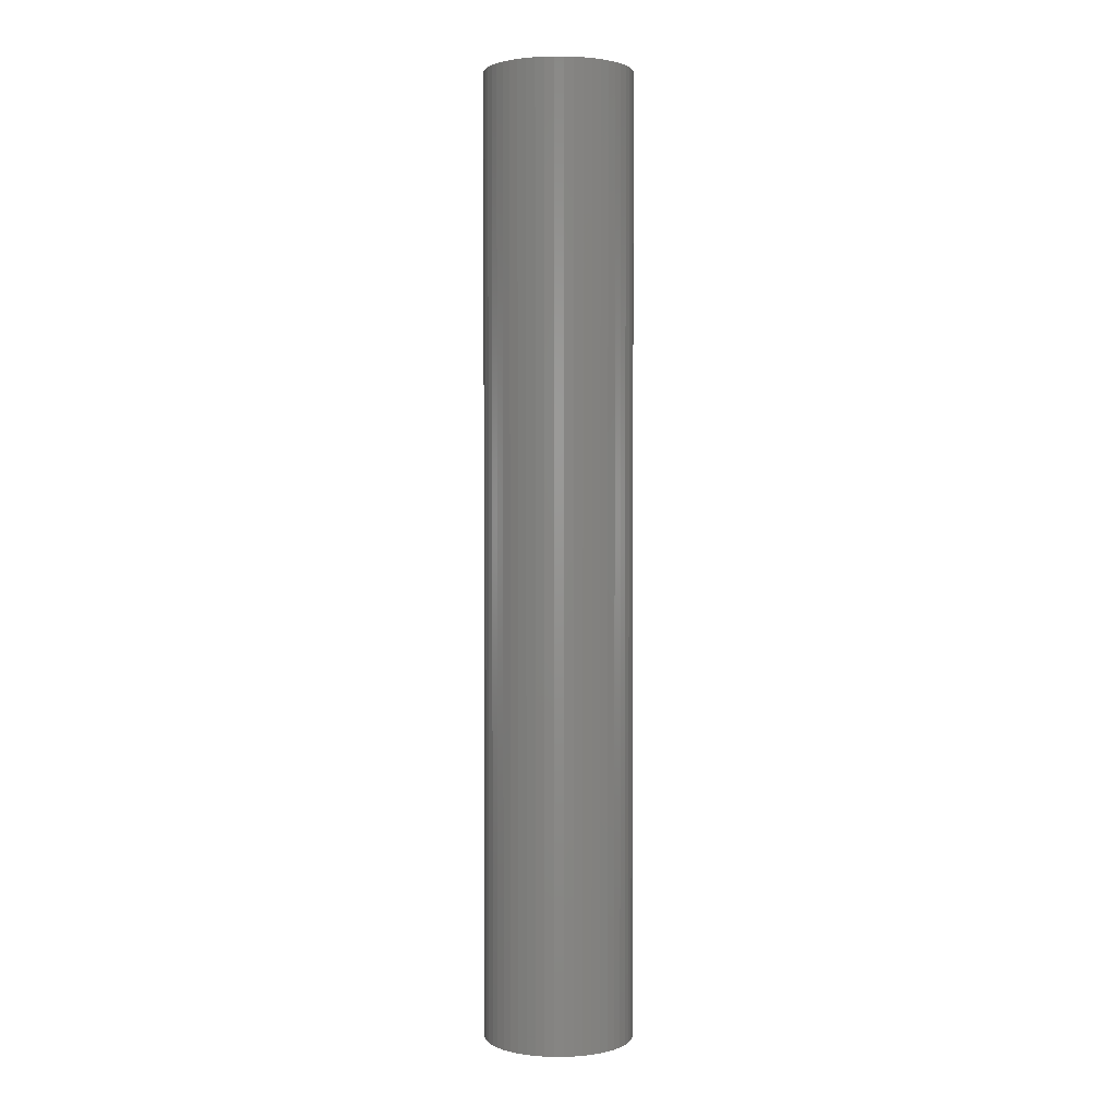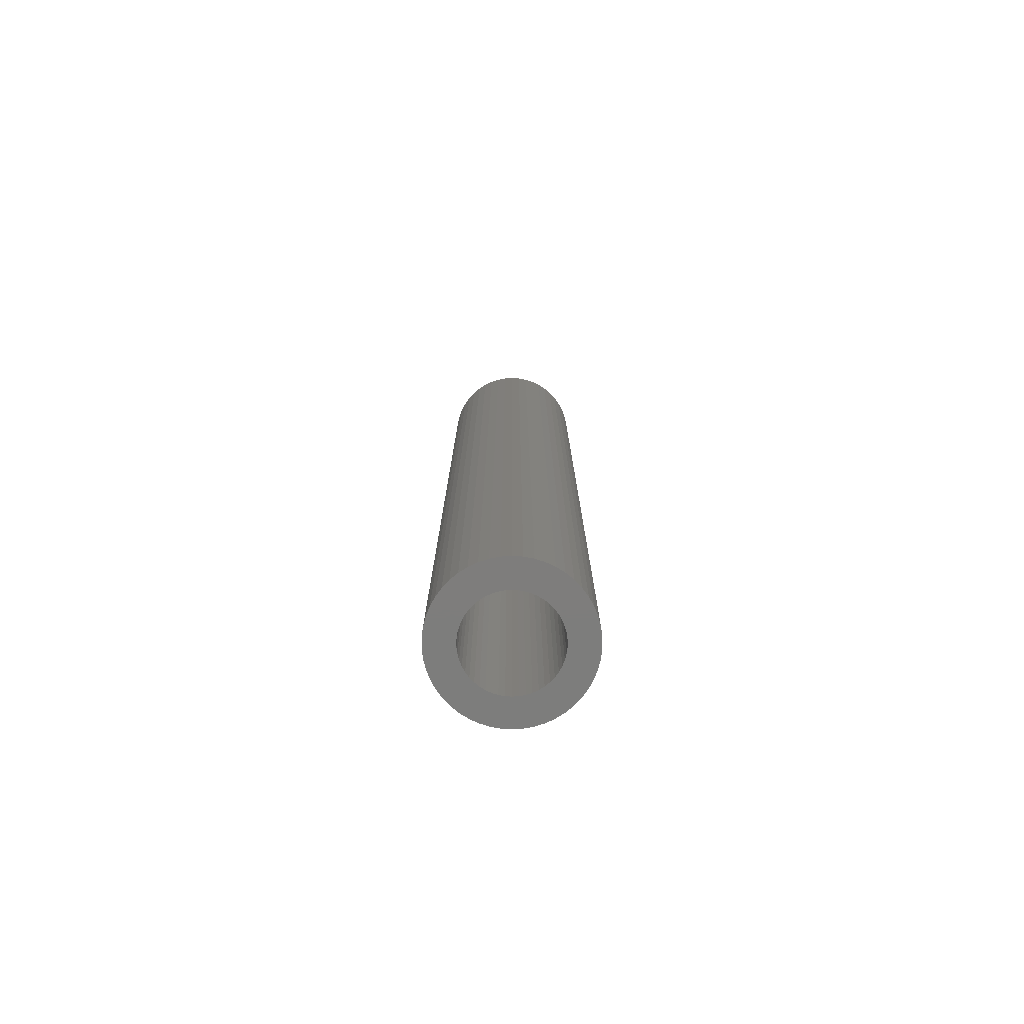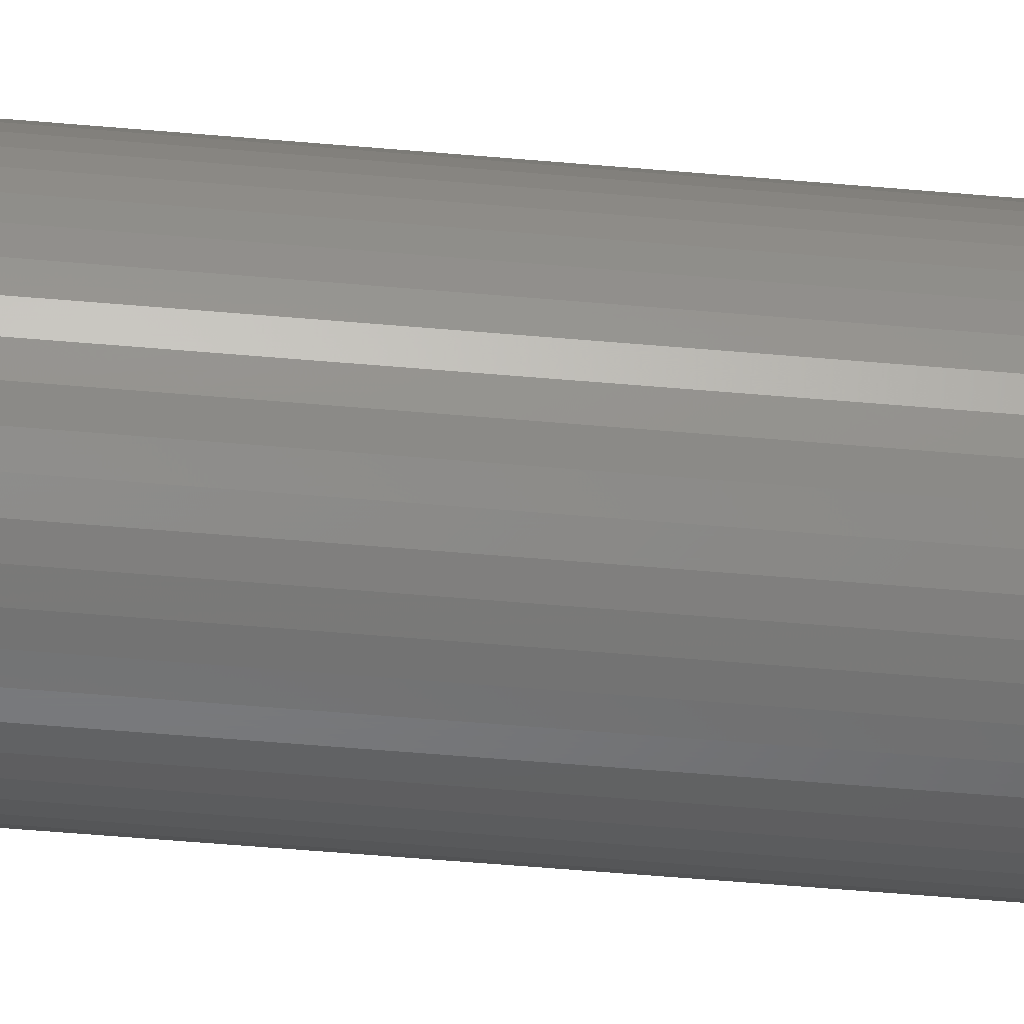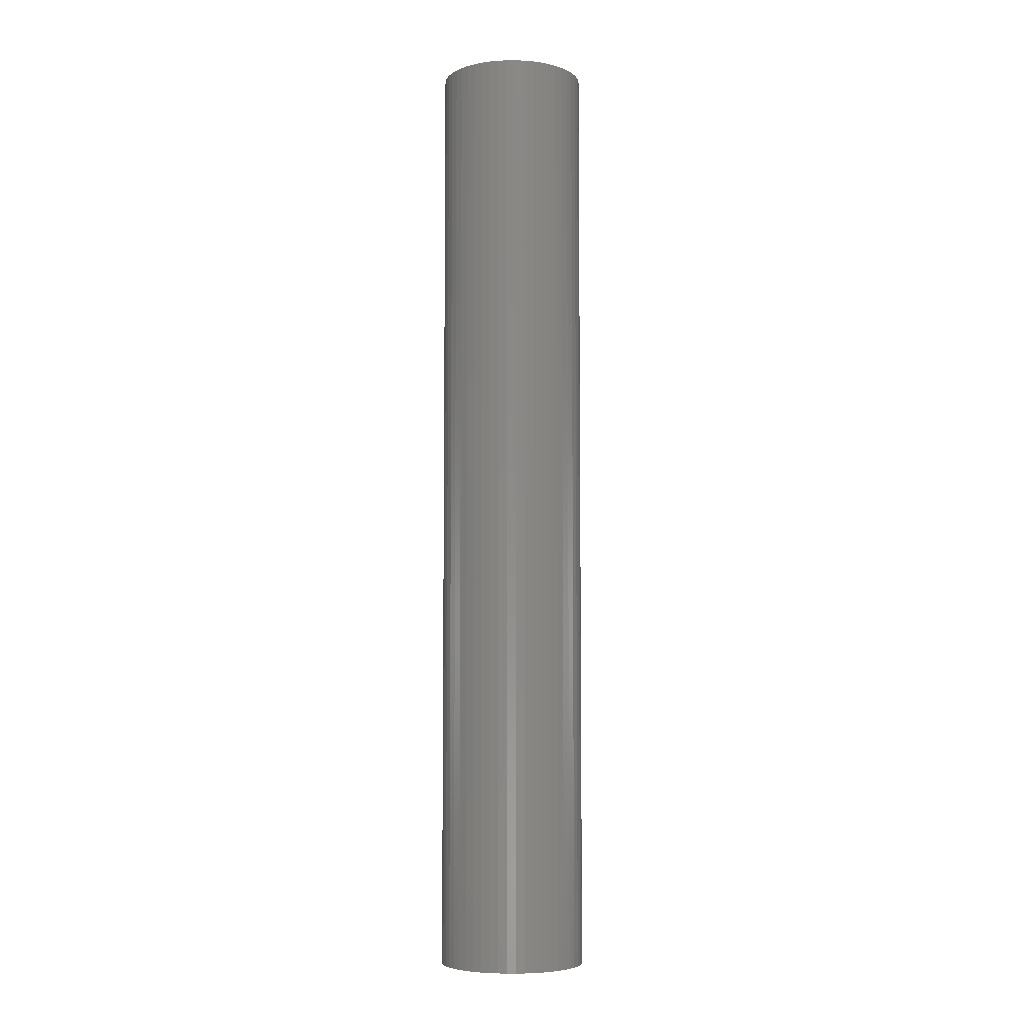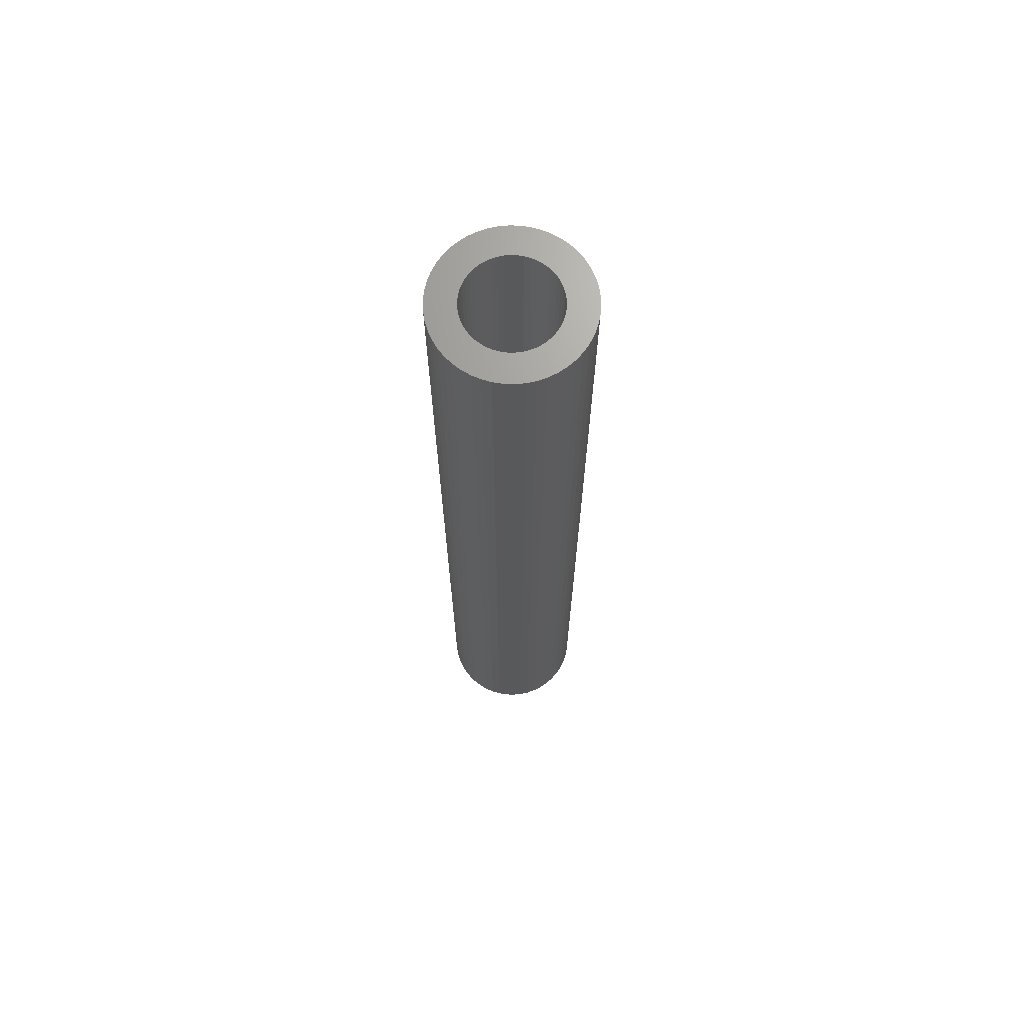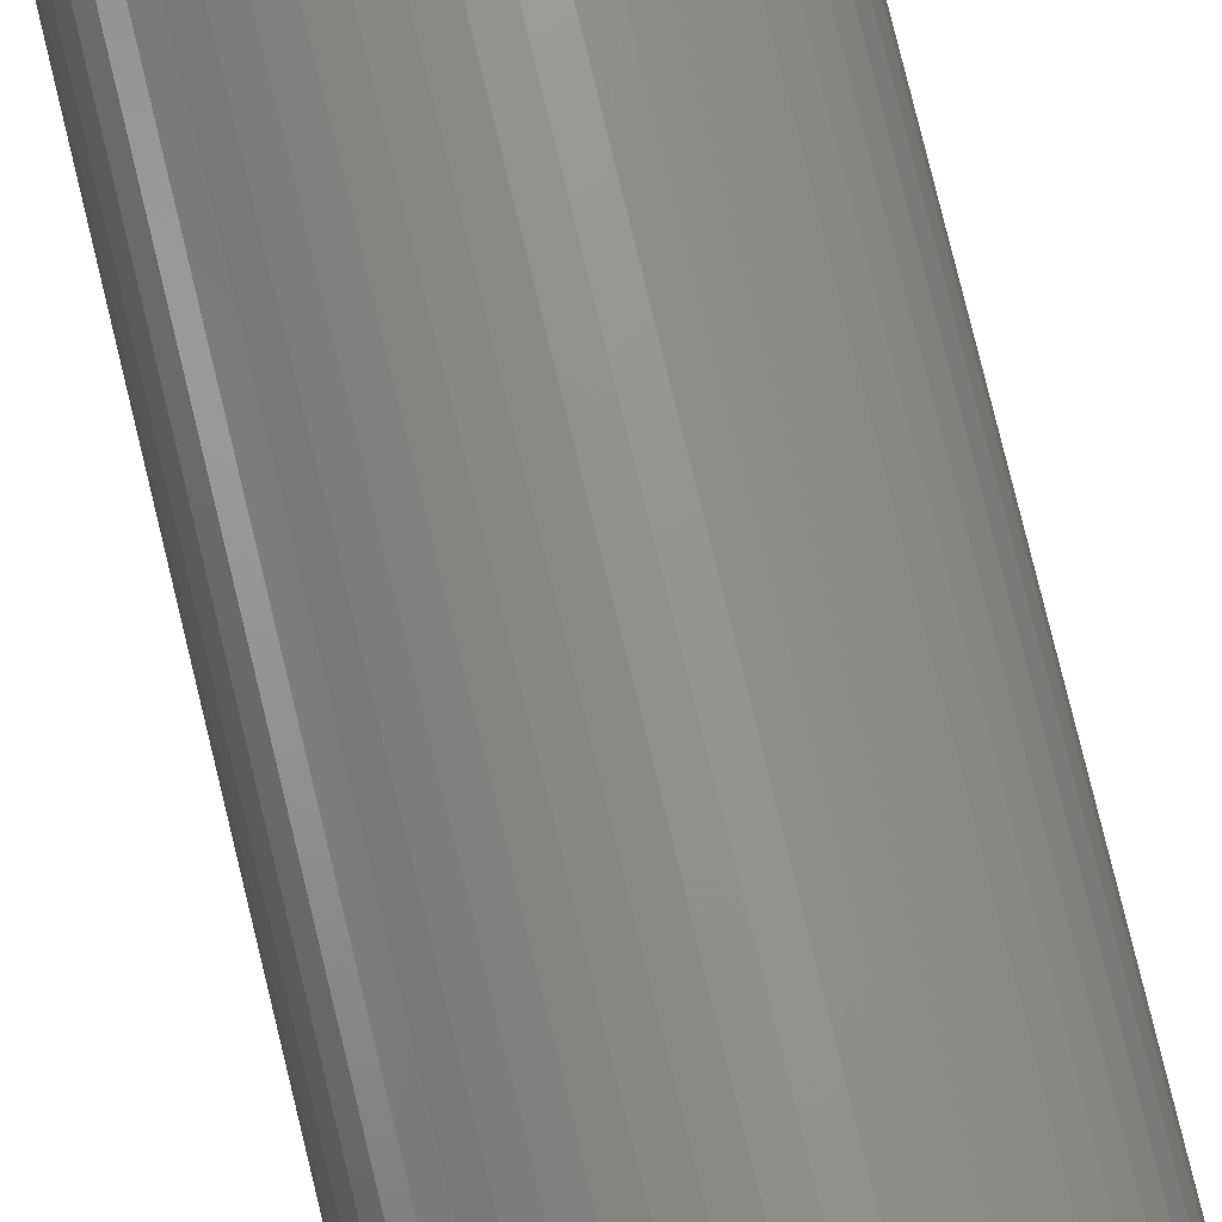
<metadata>
{"format":"stl","ext":"stl","renderer":"f3d","projection":"perspective","resolution":1024,"background":"white","views":[{"elev":2.0,"azim":107.5,"up":"+Z"},{"elev":-77.0,"azim":162.1,"up":"+Z"},{"elev":-50.5,"azim":84.4,"up":"+Y"},{"elev":-5.8,"azim":-165.1,"up":"+Z"},{"elev":68.8,"azim":95.6,"up":"+Z"},{"elev":72.5,"azim":-13.3,"up":"+Y"}]}
</metadata>
<code>
# stl→obj: 200 verts, 400 faces
v 6.5 0 42
v 6.449 0.8147 -42
v 6.449 0.8147 42
v 6.5 0 -42
v -6.5 0 -42
v -6.449 0.8147 42
v -6.449 0.8147 -42
v -6.5 0 42
v 0.4081 6.487 -42
v -0.4081 6.487 42
v 0.4081 6.487 42
v -0.4081 6.487 -42
v -0.4081 -6.487 -42
v 0.4081 -6.487 42
v -0.4081 -6.487 42
v 0.4081 -6.487 -42
v 4.738 4.45 -42
v 4.143 5.008 42
v 4.738 4.45 42
v 4.143 5.008 -42
v -4.143 5.008 -42
v -4.738 4.45 42
v -4.143 5.008 42
v -4.738 4.45 -42
v -2.009 6.182 -42
v -2.768 5.881 42
v -2.009 6.182 42
v -2.768 5.881 -42
v 5.696 -3.131 42
v 6.044 -2.393 -42
v 6.044 -2.393 42
v 5.696 -3.131 -42
v 6.044 2.393 42
v 5.696 3.131 -42
v 5.696 3.131 42
v 6.044 2.393 -42
v 5.259 3.821 -42
v 5.259 3.821 42
v 2.768 5.881 -42
v 2.009 6.182 42
v 2.768 5.881 42
v 2.009 6.182 -42
v 1.218 6.385 42
v 1.218 6.385 -42
v 3.483 5.488 -42
v 3.483 5.488 42
v -6.044 2.393 -42
v -5.696 3.131 42
v -5.696 3.131 -42
v -6.044 2.393 42
v -5.259 3.821 -42
v -5.259 3.821 42
v -6.296 1.616 -42
v -6.296 1.616 42
v -1.218 6.385 42
v -1.218 6.385 -42
v 1.218 -6.385 42
v 1.218 -6.385 -42
v 2.009 -6.182 -42
v 2.768 -5.881 42
v 2.009 -6.182 42
v 2.768 -5.881 -42
v 6.296 1.616 42
v 6.296 1.616 -42
v 4 0 42
v 3.968 0.5013 42
v 6.449 -0.8147 42
v 3.874 0.9948 42
v 3.968 -0.5013 42
v 3.719 1.472 42
v 6.296 -1.616 42
v 3.505 1.927 42
v 3.874 -0.9948 42
v 3.236 2.351 42
v 2.916 2.738 42
v 3.719 -1.472 42
v 2.55 3.082 42
v 2.143 3.377 42
v 1.703 3.619 42
v 1.236 3.804 42
v 0.7495 3.929 42
v 0.2512 3.992 42
v -0.2512 3.992 42
v -0.7495 3.929 42
v -1.236 3.804 42
v -1.703 3.619 42
v -2.143 3.377 42
v -3.483 5.488 42
v -2.55 3.082 42
v -2.916 2.738 42
v -3.236 2.351 42
v -3.505 1.927 42
v -3.719 1.472 42
v 3.505 -1.927 42
v 5.259 -3.821 42
v 3.236 -2.351 42
v 4.738 -4.45 42
v 2.916 -2.738 42
v 4.143 -5.008 42
v 2.55 -3.082 42
v 3.483 -5.488 42
v 2.143 -3.377 42
v 1.703 -3.619 42
v 1.236 -3.804 42
v 0.7495 -3.929 42
v 0.2512 -3.992 42
v -0.2512 -3.992 42
v -0.7495 -3.929 42
v -1.218 -6.385 42
v -1.236 -3.804 42
v -2.009 -6.182 42
v -1.703 -3.619 42
v -2.768 -5.881 42
v -2.143 -3.377 42
v -3.483 -5.488 42
v -2.55 -3.082 42
v -4.143 -5.008 42
v -2.916 -2.738 42
v -4.738 -4.45 42
v -3.236 -2.351 42
v -5.259 -3.821 42
v -3.505 -1.927 42
v -5.696 -3.131 42
v -3.719 -1.472 42
v -6.044 -2.393 42
v -3.874 -0.9948 42
v -6.296 -1.616 42
v -3.968 -0.5013 42
v -6.449 -0.8147 42
v -4 0 42
v -3.874 0.9948 42
v -3.968 0.5013 42
v -3.483 5.488 -42
v 6.449 -0.8147 -42
v 3.483 -5.488 -42
v 4.143 -5.008 -42
v 4.738 -4.45 -42
v 5.259 -3.821 -42
v -5.696 -3.131 -42
v -6.044 -2.393 -42
v 4 0 -42
v 3.968 -0.5013 -42
v 6.296 -1.616 -42
v 3.874 -0.9948 -42
v 3.968 0.5013 -42
v 3.719 -1.472 -42
v 3.505 -1.927 -42
v 3.874 0.9948 -42
v 3.236 -2.351 -42
v 2.916 -2.738 -42
v 3.719 1.472 -42
v 2.55 -3.082 -42
v 2.143 -3.377 -42
v 1.703 -3.619 -42
v 1.236 -3.804 -42
v 0.7495 -3.929 -42
v 0.2512 -3.992 -42
v -0.2512 -3.992 -42
v -0.7495 -3.929 -42
v -1.218 -6.385 -42
v -1.236 -3.804 -42
v -2.009 -6.182 -42
v -1.703 -3.619 -42
v -2.768 -5.881 -42
v -2.143 -3.377 -42
v -3.483 -5.488 -42
v -2.55 -3.082 -42
v -4.143 -5.008 -42
v -2.916 -2.738 -42
v -4.738 -4.45 -42
v -3.236 -2.351 -42
v -5.259 -3.821 -42
v -3.505 -1.927 -42
v -3.719 -1.472 -42
v 3.505 1.927 -42
v 3.236 2.351 -42
v 2.916 2.738 -42
v 2.55 3.082 -42
v 2.143 3.377 -42
v 1.703 3.619 -42
v 1.236 3.804 -42
v 0.7495 3.929 -42
v 0.2512 3.992 -42
v -0.2512 3.992 -42
v -0.7495 3.929 -42
v -1.236 3.804 -42
v -1.703 3.619 -42
v -2.143 3.377 -42
v -2.55 3.082 -42
v -2.916 2.738 -42
v -3.236 2.351 -42
v -3.505 1.927 -42
v -3.719 1.472 -42
v -3.874 0.9948 -42
v -3.968 0.5013 -42
v -4 0 -42
v -3.874 -0.9948 -42
v -6.296 -1.616 -42
v -3.968 -0.5013 -42
v -6.449 -0.8147 -42
f 1 2 3
f 2 1 4
f 5 6 7
f 6 5 8
f 9 10 11
f 10 9 12
f 13 14 15
f 14 13 16
f 17 18 19
f 18 17 20
f 21 22 23
f 22 21 24
f 25 26 27
f 26 25 28
f 29 30 31
f 30 29 32
f 33 34 35
f 34 33 36
f 35 37 38
f 37 35 34
f 39 40 41
f 40 39 42
f 42 43 40
f 43 42 44
f 45 41 46
f 41 45 39
f 47 48 49
f 48 47 50
f 51 22 24
f 22 51 52
f 53 50 47
f 50 53 54
f 12 55 10
f 55 12 56
f 16 57 14
f 57 16 58
f 59 60 61
f 60 59 62
f 63 36 33
f 36 63 64
f 3 64 63
f 64 3 2
f 38 17 19
f 17 38 37
f 44 11 43
f 11 44 9
f 20 46 18
f 46 20 45
f 49 52 51
f 52 49 48
f 7 54 53
f 54 7 6
f 65 1 3
f 66 3 63
f 1 65 67
f 68 63 33
f 69 67 65
f 70 33 35
f 67 69 71
f 72 35 38
f 73 71 69
f 74 38 19
f 71 73 31
f 75 19 18
f 76 31 73
f 31 76 29
f 3 66 65
f 63 68 66
f 33 70 68
f 35 72 70
f 77 18 46
f 38 74 72
f 19 75 74
f 78 46 41
f 18 77 75
f 46 78 77
f 79 41 40
f 41 79 78
f 40 80 79
f 43 80 40
f 43 81 80
f 11 81 43
f 11 82 81
f 11 83 82
f 10 83 11
f 10 84 83
f 55 84 10
f 55 85 84
f 27 85 55
f 85 27 86
f 26 86 27
f 86 26 87
f 88 87 26
f 87 88 89
f 23 89 88
f 89 23 90
f 22 90 23
f 90 22 91
f 52 91 22
f 91 52 92
f 92 48 93
f 48 92 52
f 94 29 76
f 29 94 95
f 96 95 94
f 95 96 97
f 98 97 96
f 97 98 99
f 100 99 98
f 99 100 101
f 102 101 100
f 101 102 60
f 103 60 102
f 60 103 61
f 104 61 103
f 104 57 61
f 105 57 104
f 105 14 57
f 106 14 105
f 107 14 106
f 107 15 14
f 108 15 107
f 108 109 15
f 110 109 108
f 111 110 112
f 110 111 109
f 113 112 114
f 115 114 116
f 112 113 111
f 117 116 118
f 119 118 120
f 114 115 113
f 121 120 122
f 123 122 124
f 125 124 126
f 127 126 128
f 116 117 115
f 129 128 130
f 50 93 48
f 93 50 131
f 118 119 117
f 54 131 50
f 120 121 119
f 131 54 132
f 122 123 121
f 6 132 54
f 124 125 123
f 132 6 130
f 126 127 125
f 8 130 6
f 128 129 127
f 130 8 129
f 28 88 26
f 88 28 133
f 133 23 88
f 23 133 21
f 56 27 55
f 27 56 25
f 67 4 1
f 4 67 134
f 62 101 60
f 101 62 135
f 136 97 99
f 97 136 137
f 95 32 29
f 32 95 138
f 139 125 140
f 125 139 123
f 141 4 134
f 142 134 143
f 4 141 2
f 144 143 30
f 145 2 141
f 146 30 32
f 2 145 64
f 147 32 138
f 148 64 145
f 149 138 137
f 64 148 36
f 150 137 136
f 151 36 148
f 36 151 34
f 134 142 141
f 143 144 142
f 30 146 144
f 32 147 146
f 152 136 135
f 138 149 147
f 137 150 149
f 153 135 62
f 136 152 150
f 135 153 152
f 154 62 59
f 62 154 153
f 59 155 154
f 58 155 59
f 58 156 155
f 16 156 58
f 16 157 156
f 16 158 157
f 13 158 16
f 13 159 158
f 160 159 13
f 160 161 159
f 162 161 160
f 161 162 163
f 164 163 162
f 163 164 165
f 166 165 164
f 165 166 167
f 168 167 166
f 167 168 169
f 170 169 168
f 169 170 171
f 172 171 170
f 171 172 173
f 173 139 174
f 139 173 172
f 175 34 151
f 34 175 37
f 176 37 175
f 37 176 17
f 177 17 176
f 17 177 20
f 178 20 177
f 20 178 45
f 179 45 178
f 45 179 39
f 180 39 179
f 39 180 42
f 181 42 180
f 181 44 42
f 182 44 181
f 182 9 44
f 183 9 182
f 184 9 183
f 184 12 9
f 185 12 184
f 185 56 12
f 186 56 185
f 25 186 187
f 186 25 56
f 28 187 188
f 133 188 189
f 187 28 25
f 21 189 190
f 24 190 191
f 188 133 28
f 51 191 192
f 49 192 193
f 47 193 194
f 53 194 195
f 189 21 133
f 7 195 196
f 140 174 139
f 174 140 197
f 190 24 21
f 198 197 140
f 191 51 24
f 197 198 199
f 192 49 51
f 200 199 198
f 193 47 49
f 199 200 196
f 194 53 47
f 5 196 200
f 195 7 53
f 196 5 7
f 31 143 71
f 143 31 30
f 97 138 95
f 138 97 137
f 140 127 198
f 127 140 125
f 58 61 57
f 61 58 59
f 71 134 67
f 134 71 143
f 135 99 101
f 99 135 136
f 160 15 109
f 15 160 13
f 164 111 113
f 111 164 162
f 162 109 111
f 109 162 160
f 170 121 172
f 121 170 119
f 170 117 119
f 117 170 168
f 198 129 200
f 129 198 127
f 200 8 5
f 8 200 129
f 172 123 139
f 123 172 121
f 166 113 115
f 113 166 164
f 168 115 117
f 115 168 166
f 141 66 145
f 66 141 65
f 130 195 132
f 195 130 196
f 184 82 83
f 82 184 183
f 157 107 106
f 107 157 158
f 178 75 77
f 75 178 177
f 190 89 90
f 89 190 189
f 187 85 86
f 85 187 186
f 151 72 175
f 72 151 70
f 175 74 176
f 74 175 72
f 181 79 80
f 79 181 180
f 182 80 81
f 80 182 181
f 179 77 78
f 77 179 178
f 93 192 92
f 192 93 193
f 91 190 90
f 190 91 191
f 131 193 93
f 193 131 194
f 188 86 87
f 86 188 187
f 186 84 85
f 84 186 185
f 156 106 105
f 106 156 157
f 154 104 103
f 104 154 155
f 148 70 151
f 70 148 68
f 145 68 148
f 68 145 66
f 176 75 177
f 75 176 74
f 183 81 82
f 81 183 182
f 180 78 79
f 78 180 179
f 92 191 91
f 191 92 192
f 132 194 131
f 194 132 195
f 189 87 89
f 87 189 188
f 185 83 84
f 83 185 184
f 153 103 102
f 103 153 154
f 150 96 149
f 96 150 98
f 146 73 144
f 73 146 76
f 144 69 142
f 69 144 73
f 167 118 116
f 118 167 169
f 122 174 124
f 174 122 173
f 118 171 120
f 171 118 169
f 149 94 147
f 94 149 96
f 142 65 141
f 65 142 69
f 124 197 126
f 197 124 174
f 155 105 104
f 105 155 156
f 150 100 98
f 100 150 152
f 152 102 100
f 102 152 153
f 147 76 146
f 76 147 94
f 158 108 107
f 108 158 159
f 120 173 122
f 173 120 171
f 126 199 128
f 199 126 197
f 128 196 130
f 196 128 199
f 159 110 108
f 110 159 161
f 163 114 112
f 114 163 165
f 161 112 110
f 112 161 163
f 165 116 114
f 116 165 167

</code>
